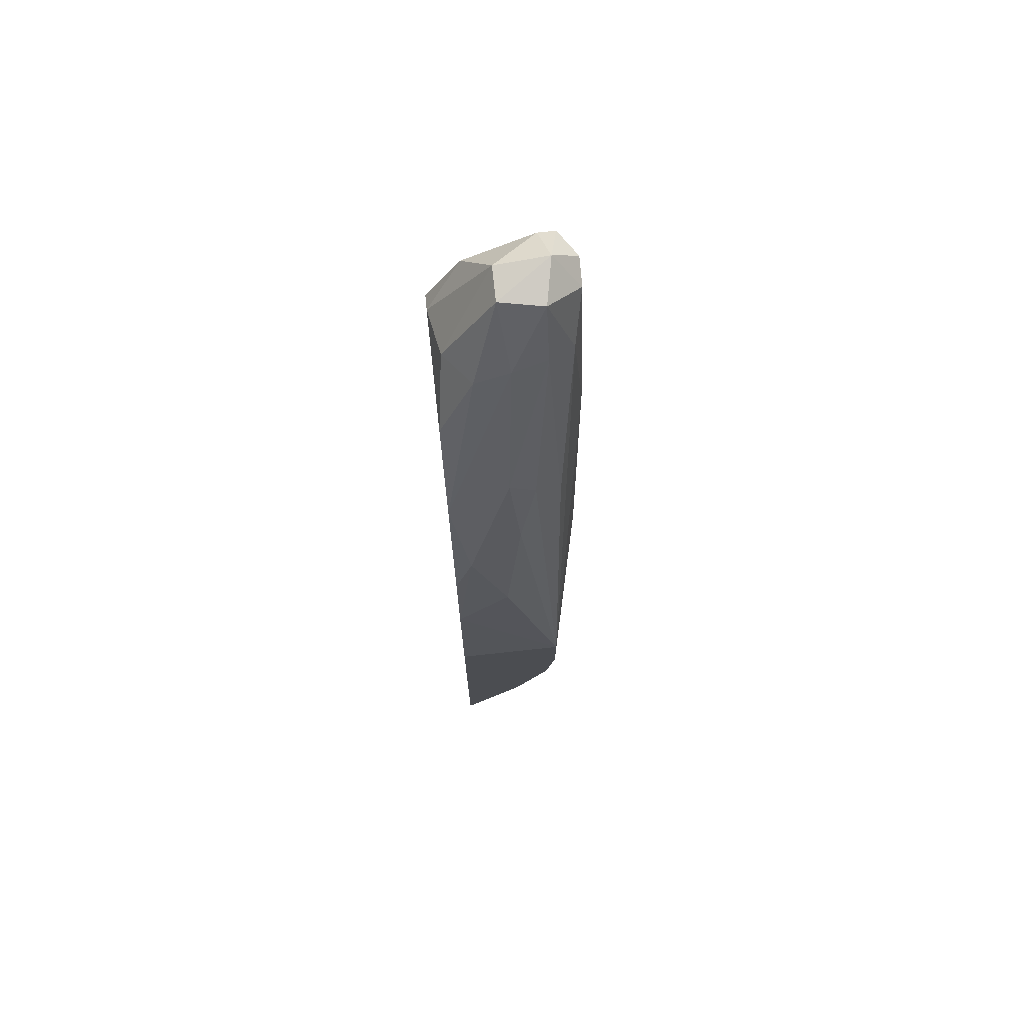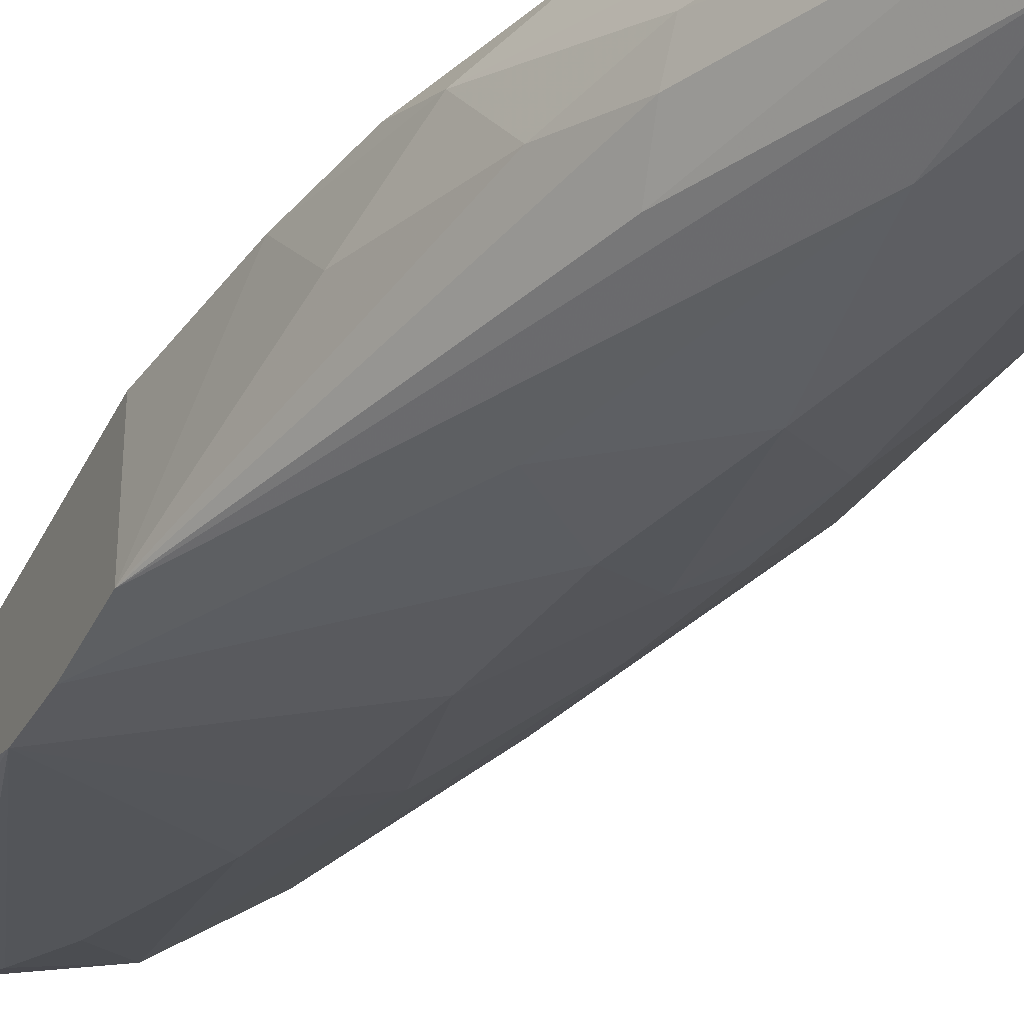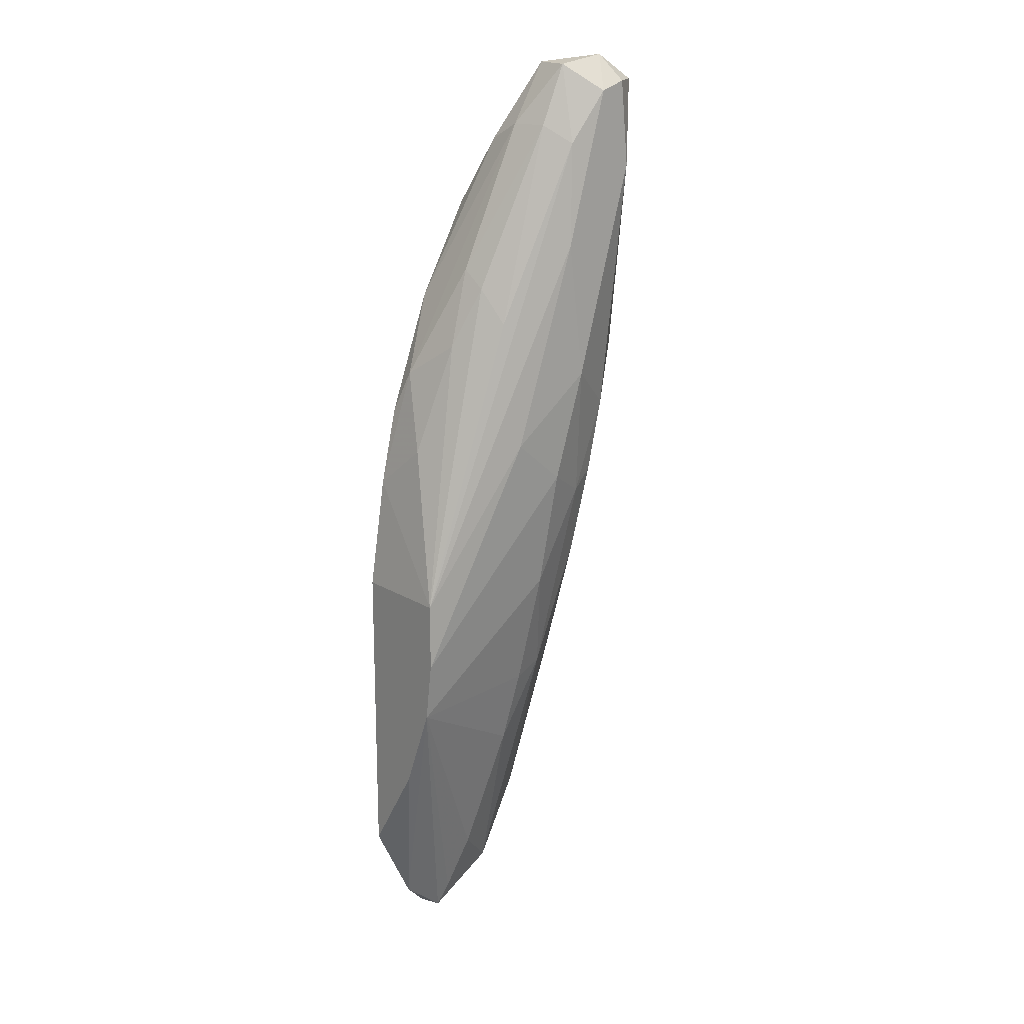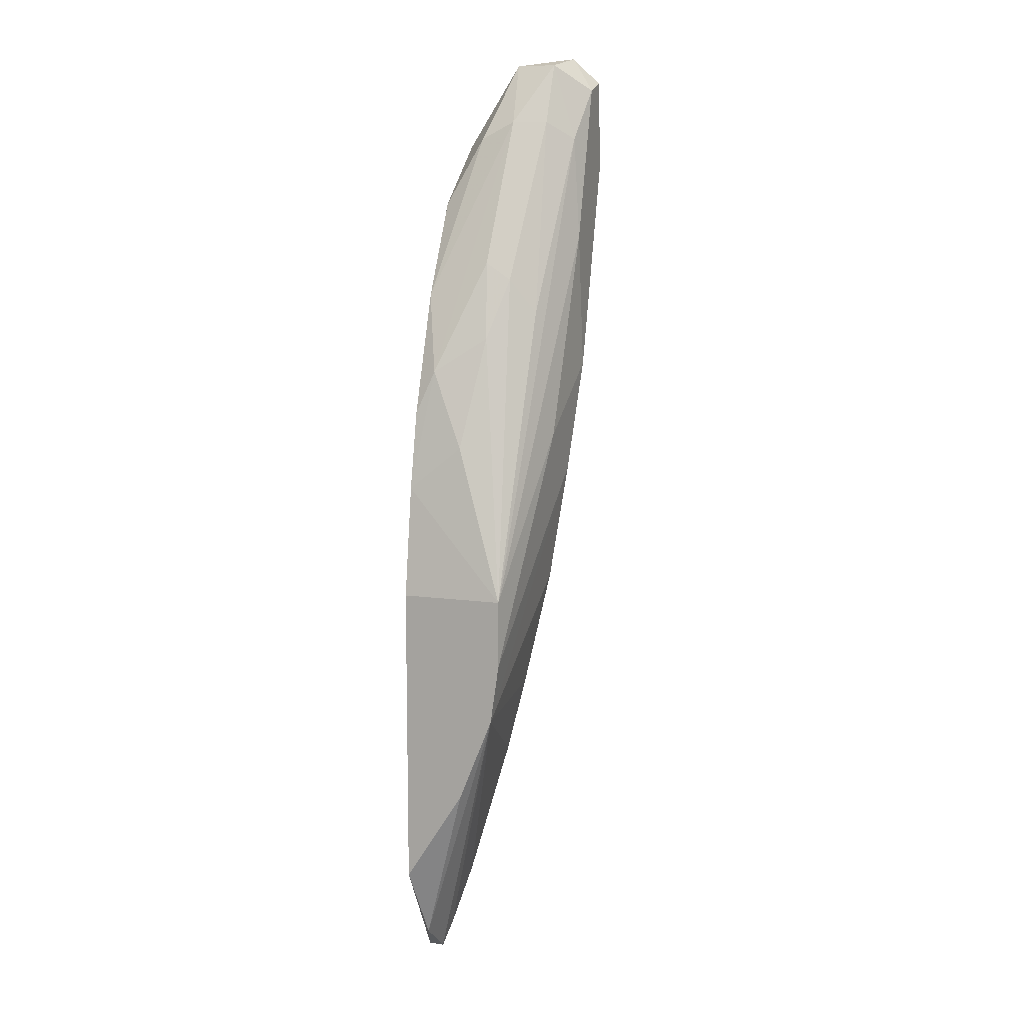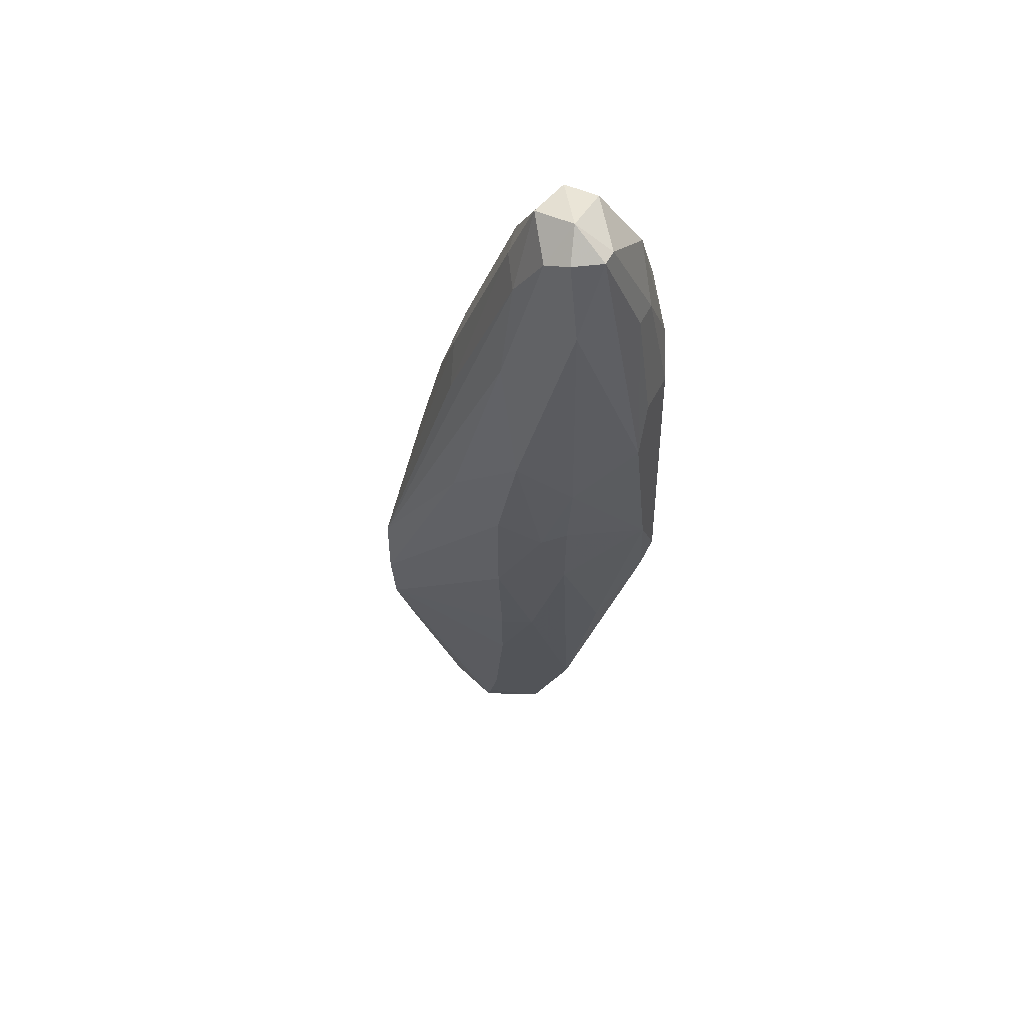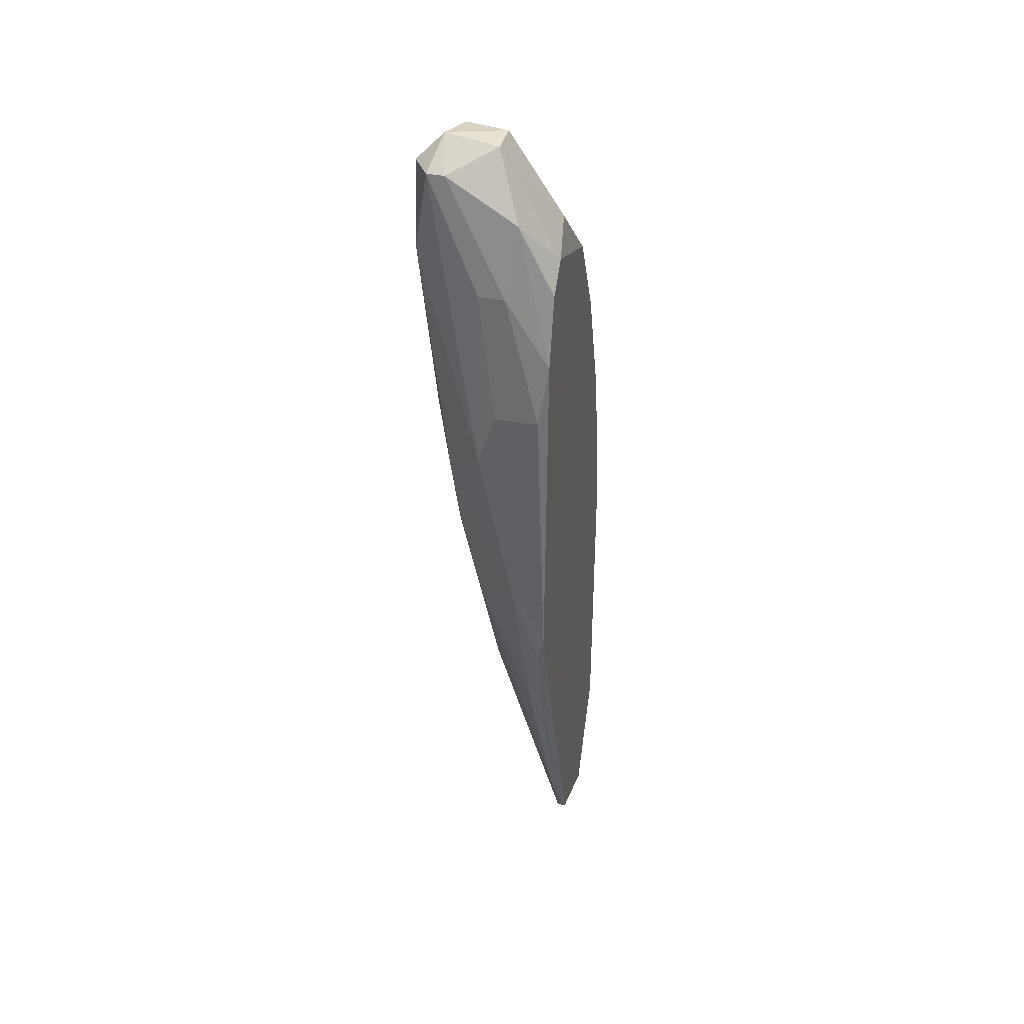
<metadata>
{"format":"obj","ext":"obj","renderer":"f3d","projection":"perspective","resolution":1024,"background":"white","views":[{"elev":73.7,"azim":-96.2,"up":"+Z"},{"elev":-39.1,"azim":-23.7,"up":"+Y"},{"elev":17.7,"azim":-40.0,"up":"+Z"},{"elev":10.4,"azim":-70.8,"up":"+Z"},{"elev":51.1,"azim":26.1,"up":"+Z"},{"elev":37.8,"azim":103.7,"up":"+Z"}]}
</metadata>
<code>
v -0.01135 -0.004291 0.03217
v -0.01135 -0.005251 -0.0321
v 0.000164 -0.01388 -0.00235
v 0.01647 -0.01005 0.04369
v 0.01647 -0.01197 0.03793
v 0.01647 -0.008129 0.0197
v 0.01647 -0.004291 0.01301
v 0.01647 -0.005251 0.04369
v 0.003034 -0.01964 0.05233
v 0.009754 -0.01676 0.07345
v 0.009754 -0.0158 0.02354
v 0.009754 -0.01101 0.07249
v -0.006553 -0.004291 0.04561
v -0.006553 -0.005251 -0.03594
v 0.005917 -0.01101 0.07249
v 0.005917 -0.005251 -0.02154
v -0.01327 -0.004291 0.02354
v -0.005595 -0.01388 0.04753
v -0.005595 -0.00621 -0.03306
v -0.005595 -0.01101 0.04945
v 0.01072 -0.01676 0.03217
v 0.01072 -0.00717 -0.00235
v 0.01072 -0.01964 0.07057
v 0.01072 -0.004291 0.06098
v 0.006875 -0.01676 0.02161
v 0.01359 -0.01772 0.07057
v 0.01359 -0.0158 0.07057
v 0.01359 -0.008129 0.06577
v 0.01359 -0.004291 0.0581
v -0.008472 -0.01197 0.04081
v -0.008472 -0.004291 -0.03498
v -0.01231 -0.01005 0.02834
v -0.01519 -0.01484 -0.003313
v -0.01519 -0.0158 0.003411
v -0.01519 -0.0158 0.01109
v -0.01519 -0.01101 -0.01291
v -0.01519 -0.004291 -0.02347
v -0.01519 -0.004291 0.01109
v -0.003677 -0.01868 0.02929
v -0.003677 -0.008129 -0.02634
v -0.000797 -0.01197 -0.01099
v -0.000797 -0.004291 0.05617
v 0.003998 -0.01868 0.06384
v 0.003998 -0.01293 -0.001386
v 0.008793 -0.01388 0.01301
v 0.01551 -0.01197 0.0581
v 0.01551 -0.009091 0.0581
v 0.01551 -0.004291 0.009161
v 0.01551 -0.004291 0.05041
v 0.01551 -0.005251 0.009161
v -0.01039 -0.00621 0.03697
v -0.004634 -0.01676 0.04369
v 0.002076 -0.01868 0.02449
v 0.002076 -0.0158 0.06577
v 0.004956 -0.01964 0.03697
v 0.004956 -0.0158 0.07249
v 0.004956 -0.005251 0.06289
v 0.001116 -0.01197 0.06577
v 0.001116 -0.01676 0.01109
v 0.001116 -0.008129 0.06384
v 0.001116 -0.004291 -0.03113
v 0.001116 -0.005251 -0.03113
v 0.01168 -0.01964 0.06098
v 0.007836 -0.01964 0.06961
f 12 10 27
f 37 1 24
f 37 24 48
f 37 34 35
f 24 1 42
f 8 4 6
f 1 37 38
f 37 35 38
f 58 56 15
f 26 23 63
f 23 9 63
f 34 37 33
f 53 34 33
f 37 48 31
f 6 4 5
f 26 63 5
f 35 9 43
f 62 16 44
f 63 9 55
f 31 48 61
f 16 62 61
f 48 16 61
f 37 31 2
f 48 24 49
f 30 35 18
f 34 53 39
f 35 34 39
f 9 35 39
f 53 55 39
f 55 9 39
f 53 33 59
f 33 3 59
f 3 44 59
f 28 24 12
f 4 8 47
f 8 49 47
f 49 28 47
f 3 33 41
f 44 3 41
f 62 44 41
f 6 11 45
f 44 16 45
f 11 6 21
f 6 5 21
f 5 63 21
f 63 55 21
f 24 42 57
f 12 24 57
f 15 12 57
f 42 1 13
f 1 51 13
f 51 58 13
f 35 30 32
f 30 51 32
f 23 26 10
f 15 56 10
f 12 15 10
f 8 6 7
f 49 8 7
f 48 49 7
f 6 45 22
f 45 16 22
f 62 19 14
f 19 33 14
f 61 62 14
f 31 61 14
f 33 2 14
f 2 31 14
f 35 43 52
f 18 35 52
f 9 23 64
f 56 43 64
f 43 9 64
f 23 10 64
f 10 56 64
f 58 15 60
f 57 42 60
f 15 57 60
f 13 58 60
f 42 13 60
f 19 62 40
f 33 19 40
f 62 41 40
f 41 33 40
f 33 37 36
f 37 2 36
f 2 33 36
f 55 53 25
f 53 59 25
f 59 44 25
f 45 11 25
f 44 45 25
f 11 21 25
f 21 55 25
f 16 48 50
f 7 6 50
f 48 7 50
f 6 22 50
f 22 16 50
f 1 38 17
f 38 35 17
f 51 1 17
f 35 32 17
f 32 51 17
f 56 58 54
f 43 56 54
f 52 43 54
f 18 52 54
f 58 51 20
f 51 30 20
f 30 18 20
f 54 58 20
f 18 54 20
f 5 4 46
f 26 5 46
f 4 47 46
f 47 26 46
f 24 28 29
f 49 24 29
f 28 49 29
f 28 12 27
f 26 47 27
f 47 28 27
f 10 26 27

</code>
